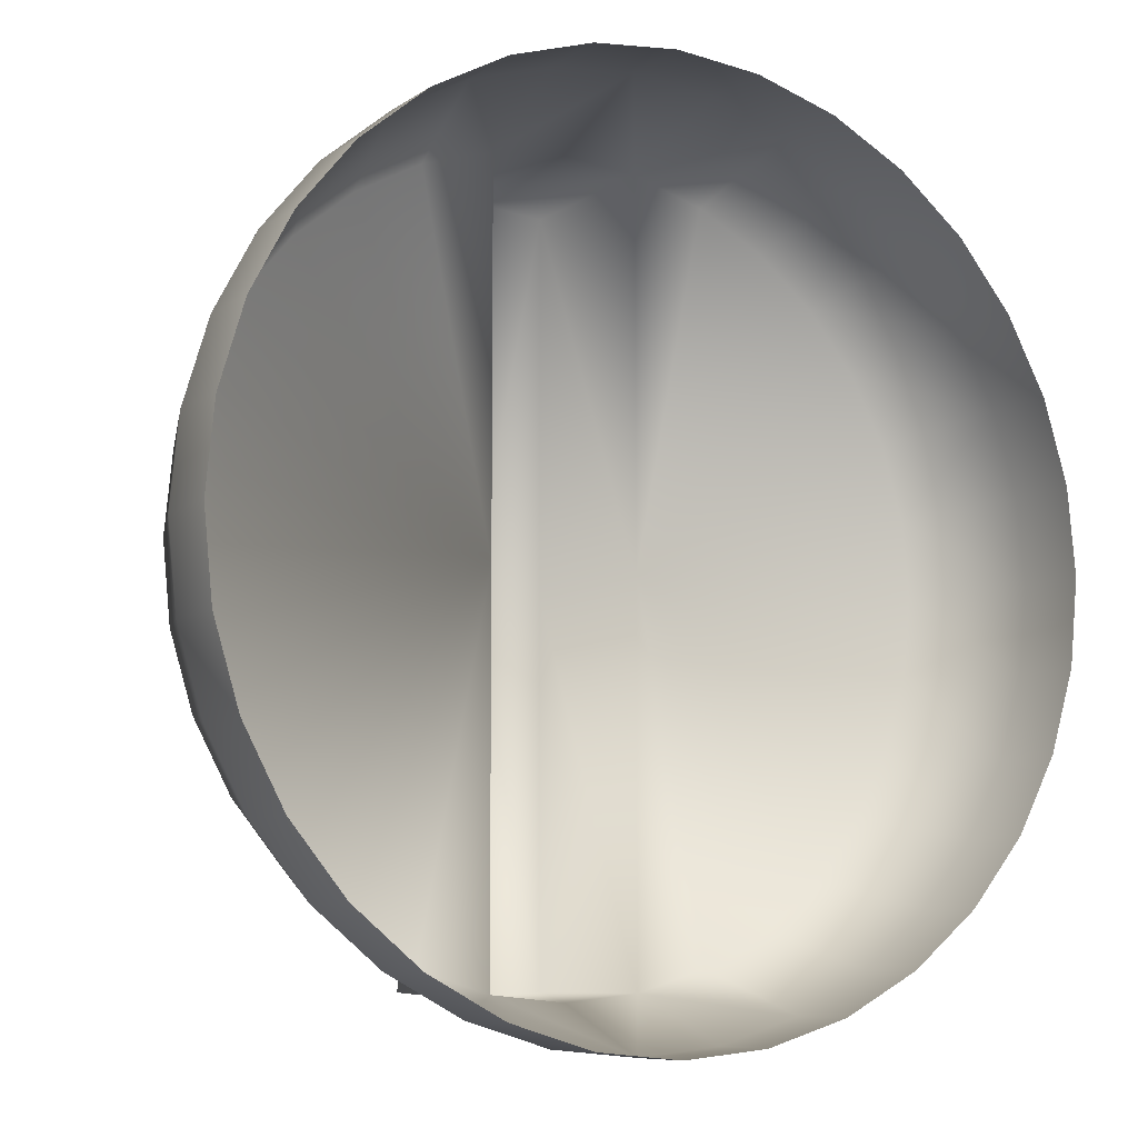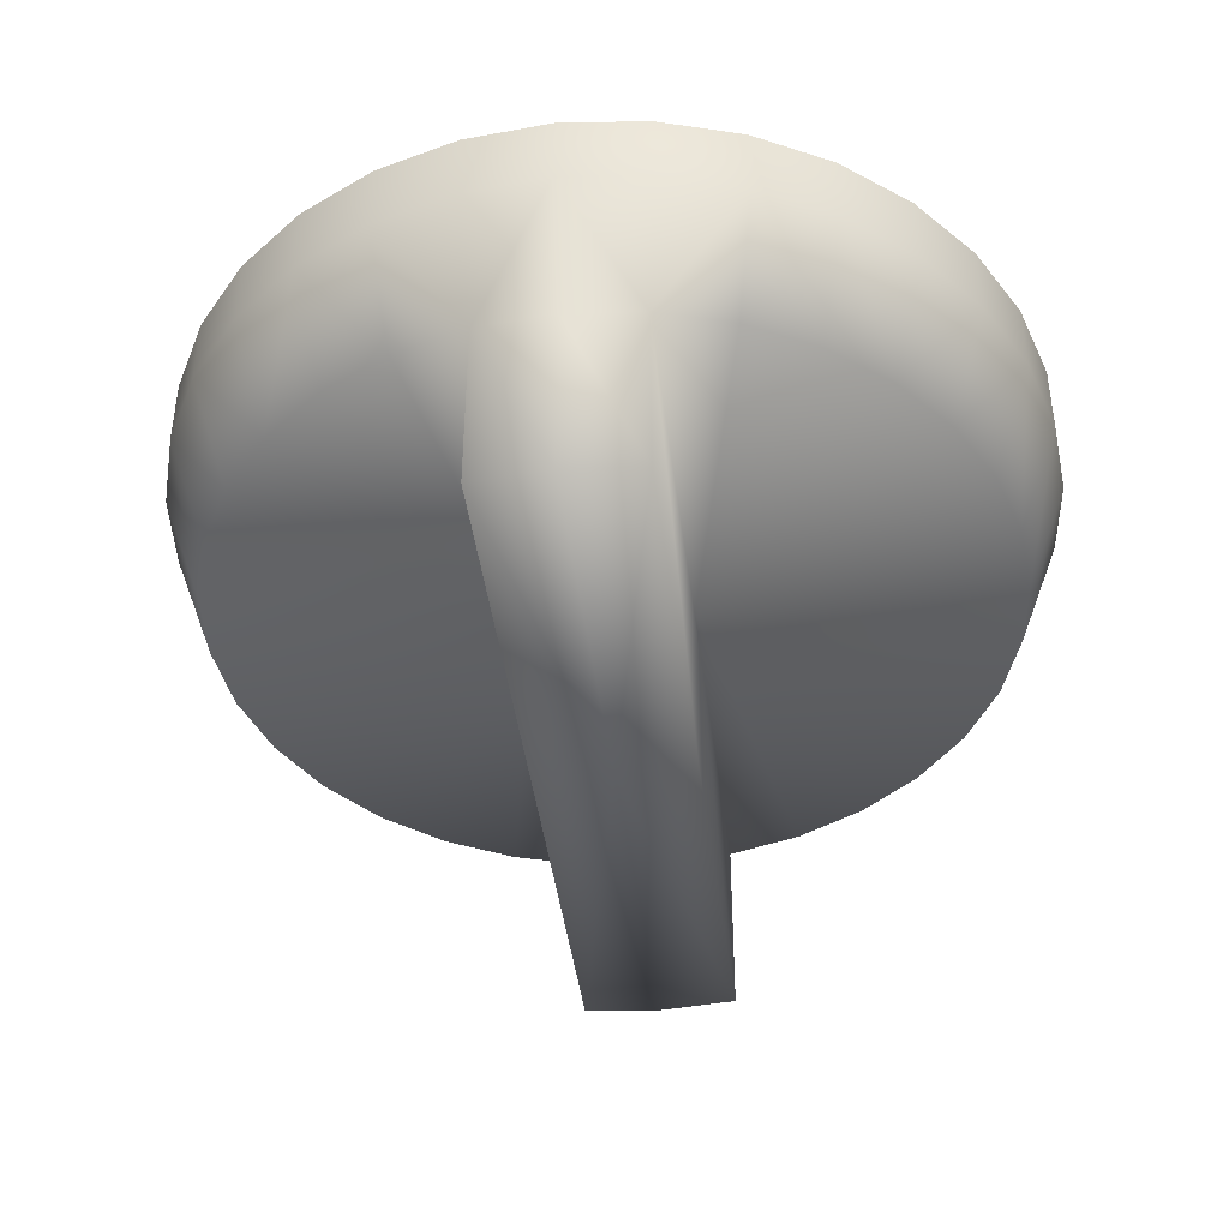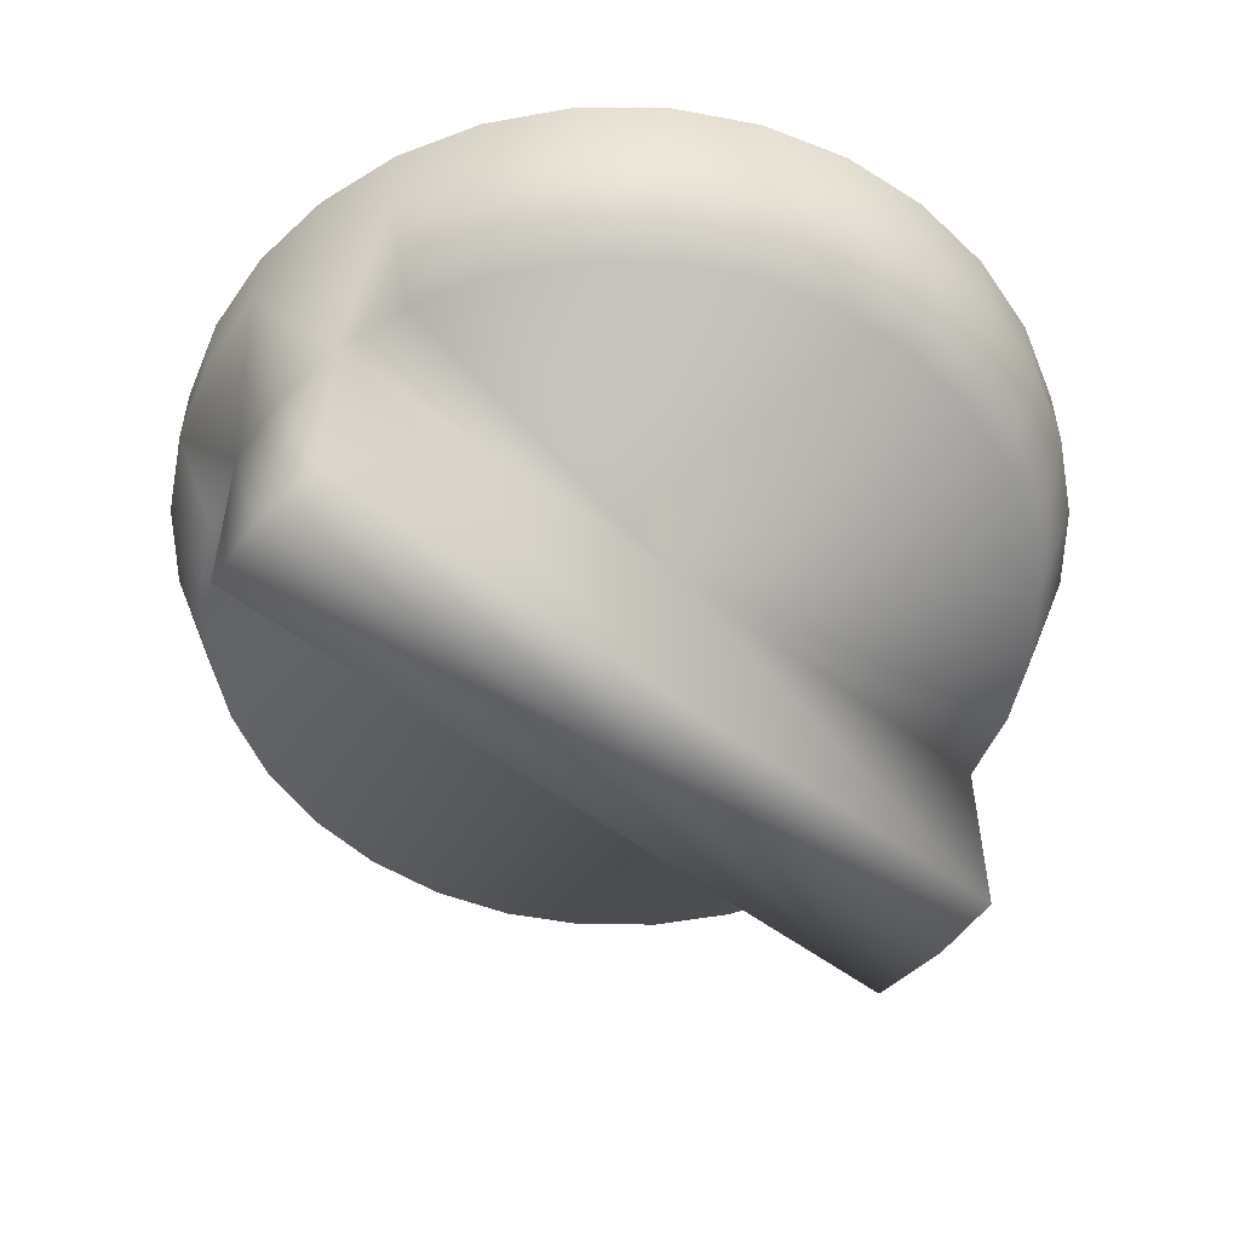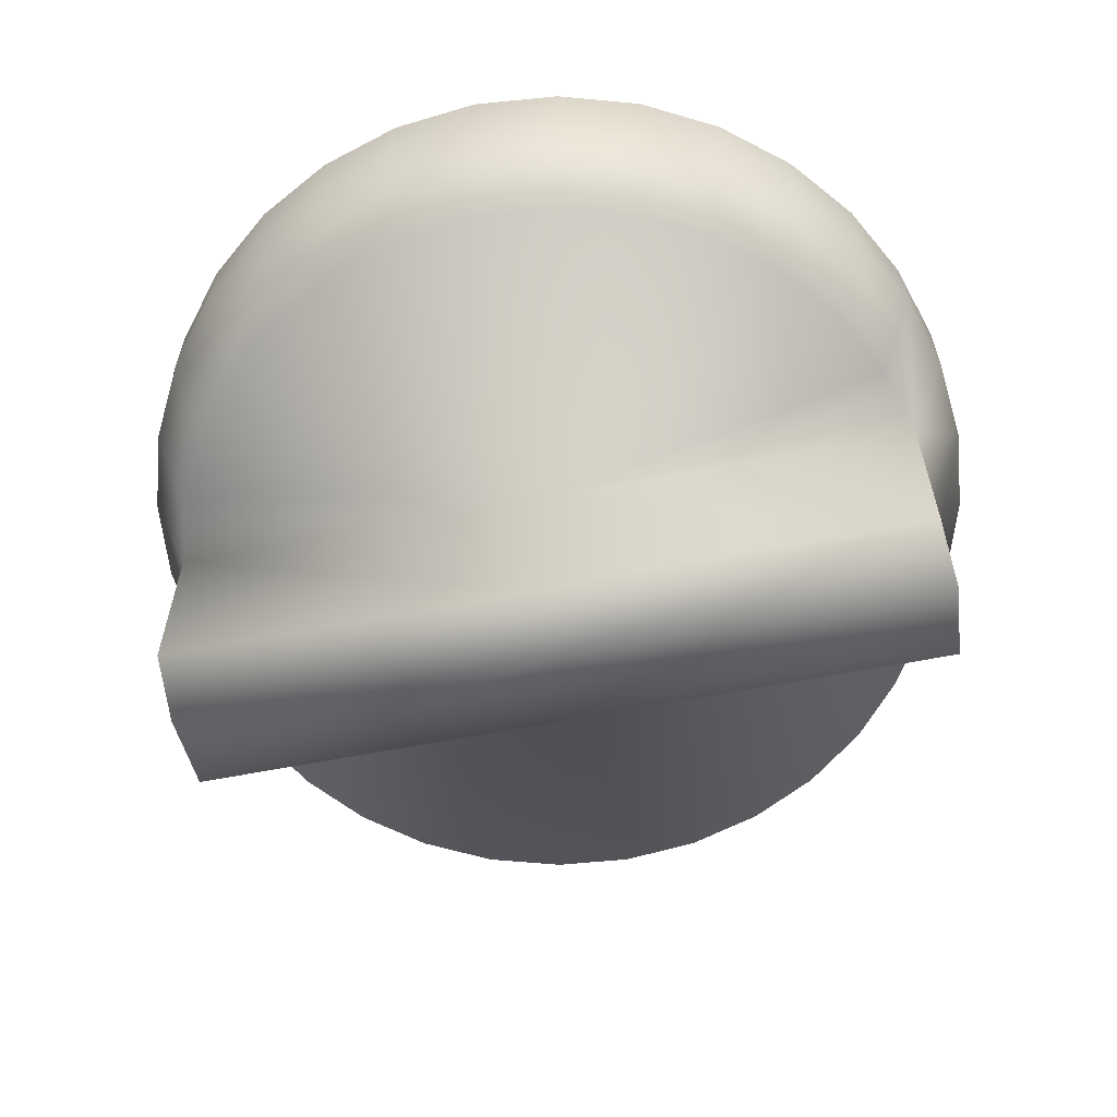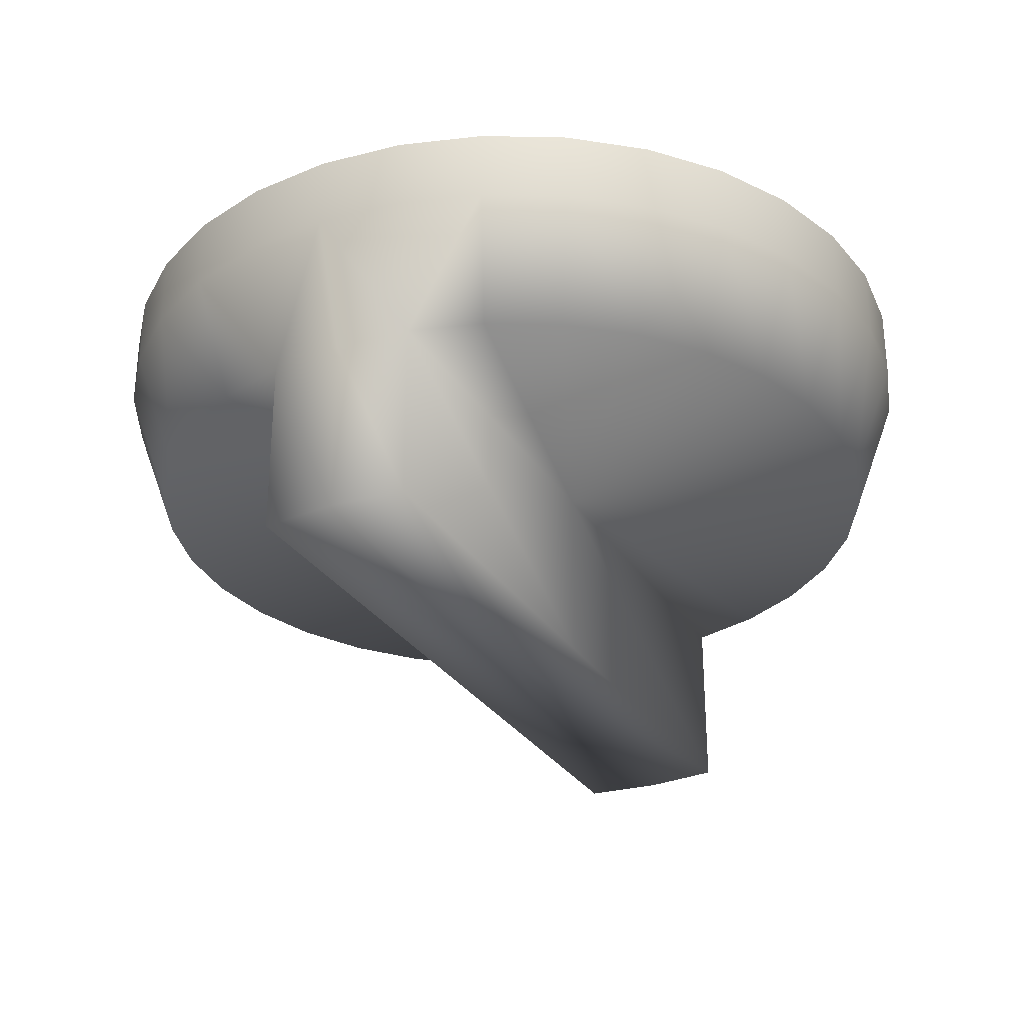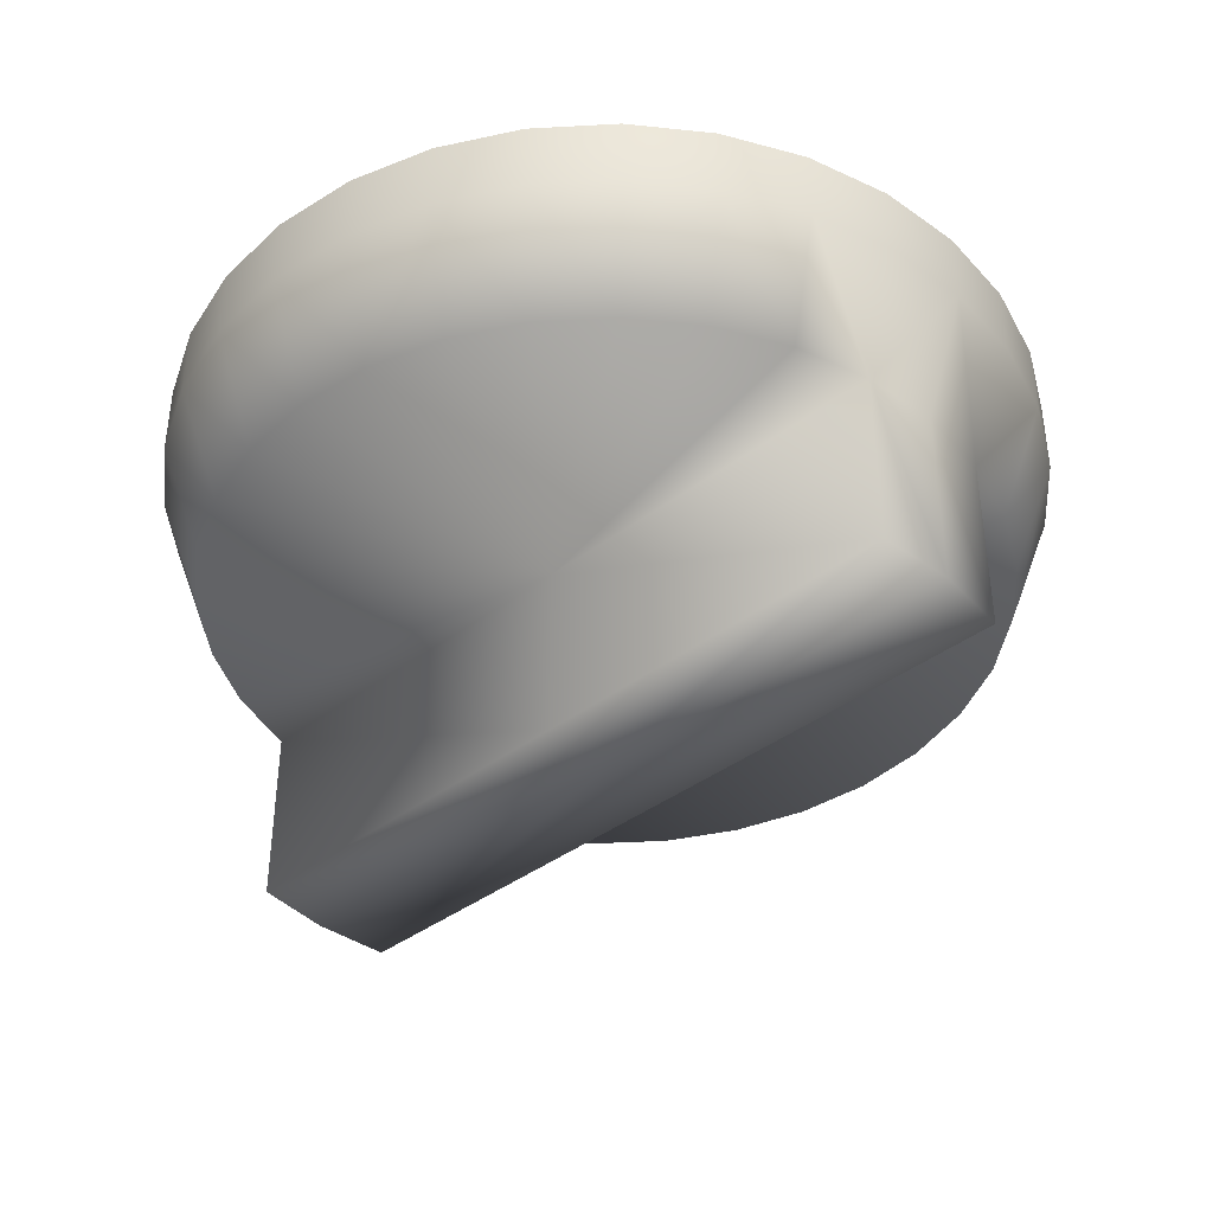
<metadata>
{"format":"obj","ext":"obj","renderer":"f3d","projection":"perspective","resolution":1024,"background":"white","views":[{"elev":-8.1,"azim":150.0,"up":"+Z"},{"elev":-41.6,"azim":6.9,"up":"+Y"},{"elev":-52.4,"azim":50.4,"up":"+Y"},{"elev":-60.4,"azim":-78.6,"up":"+Y"},{"elev":-29.4,"azim":-153.5,"up":"+Y"},{"elev":-39.6,"azim":-46.8,"up":"+Y"}]}
</metadata>
<code>
o Counter.ButtonKnob.Dynamic.Original
v 0.1671 0 0.8401
v 0.3278 0 0.7914
v 0.4759 0 0.7122
v 0.6057 0 0.6057
v 0.7122 0 0.4759
v 0.7914 -0 0.3278
v 0.8401 -0 0.1671
v 0.8566 -0 0
v 0.8401 0 -0.1671
v 0.7914 0 -0.3278
v 0.7122 -0 -0.4759
v 0.6057 -0 -0.6057
v 0.4759 -0 -0.7122
v 0.3278 -0 -0.7914
v 0.1671 -0 -0.8401
v 0 -0 -0.8566
v -0.1671 -0 -0.8401
v -0.3278 -0 -0.7914
v -0.4759 -0 -0.7122
v -0.6057 -0 -0.6057
v -0.7122 -0 -0.4759
v -0.7914 0 -0.3278
v -0.8401 0 -0.1671
v -0.8566 -0 0
v -0.8401 -0 0.1671
v -0.7914 -0 0.3278
v -0.7122 0 0.4759
v -0.6057 0 0.6057
v -0.4759 0 0.7122
v -0.3278 0 0.7914
v -0.1671 0 0.8401
v 0 0 0.8566
v 0.15 -0.7477 0
v 0 -0.7477 0
v -0.15 -0.7477 0
v 0.15 -0.3886 0
v -0.15 -0.3886 0
v 0.15 -0.7477 0.7539
v 0.15 -0.7477 -0.7539
v -0.15 -0.7477 -0.7539
v 0 -0.7477 -0.7686
v 0 -0.7477 0.7686
v -0.15 -0.7477 0.7539
v 0.1671 -0.1452 0.8401
v 0.3278 -0.1452 0.7914
v 0.4759 -0.1452 0.7122
v 0.6057 -0.1452 0.6057
v 0.7122 -0.1452 0.4759
v 0.7914 -0.1452 0.3278
v 0.8401 -0.1452 0.1671
v 0.8566 -0.1452 0
v 0.8401 -0.1452 -0.1671
v 0.7914 -0.1452 -0.3278
v 0.7122 -0.1452 -0.4759
v 0.6057 -0.1452 -0.6057
v 0.4759 -0.1452 -0.7122
v 0.3278 -0.1452 -0.7914
v 0.1671 -0.1452 -0.8401
v 0 -0.1452 -0.8566
v -0.1671 -0.1452 -0.8401
v -0.3278 -0.1452 -0.7914
v -0.4759 -0.1452 -0.7122
v -0.6057 -0.1452 -0.6057
v -0.7122 -0.1452 -0.4759
v -0.7914 -0.1452 -0.3278
v -0.8401 -0.1452 -0.1671
v -0.8566 -0.1452 0
v -0.8401 -0.1452 0.1671
v -0.7914 -0.1452 0.3278
v -0.7122 -0.1452 0.4759
v -0.6057 -0.1452 0.6057
v -0.4759 -0.1452 0.7122
v -0.3278 -0.1452 0.7914
v -0.1671 -0.1452 0.8401
v 0 -0.1452 0.8566
v 0.15 -0.3886 0.7539
v 0.2941 -0.3886 0.7101
v 0.427 -0.3886 0.6391
v 0.5435 -0.3886 0.5435
v 0.6391 -0.3886 0.427
v 0.7101 -0.3886 0.2941
v 0.7539 -0.3886 0.15
v 0.7686 -0.3886 0
v 0.7539 -0.3886 -0.15
v 0.7101 -0.3886 -0.2941
v 0.6391 -0.3886 -0.427
v 0.5435 -0.3886 -0.5435
v 0.427 -0.3886 -0.6391
v 0.2941 -0.3886 -0.7101
v 0.15 -0.3886 -0.7539
v 0 -0.3886 -0.7686
v -0.15 -0.3886 -0.7539
v -0.2941 -0.3886 -0.7101
v -0.427 -0.3886 -0.6391
v -0.5435 -0.3886 -0.5435
v -0.6391 -0.3886 -0.427
v -0.7101 -0.3886 -0.2941
v -0.7539 -0.3886 -0.15
v -0.7686 -0.3886 0
v -0.7539 -0.3886 0.15
v -0.7101 -0.3886 0.2941
v -0.6391 -0.3886 0.427
v -0.5435 -0.3886 0.5435
v -0.427 -0.3886 0.6391
v -0.2941 -0.3886 0.7101
v -0.15 -0.3886 0.7539
v 0 -0.3886 0.7686
f 59 17 16
f 74 30 73
f 61 17 60
f 48 4 47
f 74 32 31
f 59 15 58
f 46 2 45
f 72 30 29
f 47 3 46
f 99 98 37
f 55 13 12
f 100 99 37
f 70 26 69
f 93 92 37
f 56 14 13
f 101 100 37
f 44 32 75
f 102 101 37
f 70 28 27
f 103 102 37
f 58 14 57
f 82 81 36
f 71 29 28
f 63 19 62
f 83 82 36
f 44 2 1
f 49 5 48
f 77 76 36
f 104 103 37
f 51 7 50
f 78 77 36
f 97 96 37
f 52 8 51
f 79 78 36
f 105 104 37
f 53 9 52
f 87 86 36
f 98 97 37
f 53 11 10
f 106 105 37
f 54 12 11
f 100 67 99
f 40 34 35
f 87 54 86
f 38 34 33
f 87 56 55
f 91 40 92
f 102 69 101
f 106 42 107
f 81 80 36
f 89 56 88
f 77 46 45
f 88 87 36
f 76 75 107
f 83 50 82
f 89 88 36
f 103 70 102
f 95 64 63
f 43 34 42
f 90 57 89
f 97 64 96
f 39 34 41
f 76 45 44
f 84 51 83
f 36 39 90
f 98 65 97
f 37 43 106
f 99 66 98
f 92 35 37
f 84 53 52
f 76 33 36
f 85 54 53
f 107 38 76
f 105 72 104
f 92 59 91
f 92 61 60
f 79 46 78
f 106 73 105
f 69 25 68
f 94 93 37
f 95 94 37
f 96 95 37
f 50 6 49
f 90 89 36
f 62 18 61
f 84 83 36
f 64 20 63
f 85 84 36
f 65 21 64
f 86 85 36
f 65 23 22
f 80 79 36
f 66 24 23
f 68 24 67
f 100 69 68
f 80 49 48
f 79 48 47
f 90 41 91
f 82 49 81
f 95 62 94
f 103 72 71
f 106 75 74
f 93 62 61
f 90 59 58
f 59 60 17
f 74 31 30
f 61 18 17
f 48 5 4
f 74 75 32
f 59 16 15
f 46 3 2
f 72 73 30
f 47 4 3
f 55 56 13
f 70 27 26
f 56 57 14
f 44 1 32
f 70 71 28
f 58 15 14
f 71 72 29
f 63 20 19
f 44 45 2
f 49 6 5
f 51 8 7
f 52 9 8
f 53 10 9
f 53 54 11
f 54 55 12
f 100 68 67
f 40 41 34
f 87 55 54
f 38 42 34
f 87 88 56
f 91 41 40
f 102 70 69
f 106 43 42
f 89 57 56
f 77 78 46
f 76 44 75
f 83 51 50
f 103 71 70
f 95 96 64
f 43 35 34
f 90 58 57
f 97 65 64
f 39 33 34
f 76 77 45
f 84 52 51
f 36 33 39
f 98 66 65
f 37 35 43
f 99 67 66
f 92 40 35
f 84 85 53
f 76 38 33
f 85 86 54
f 107 42 38
f 105 73 72
f 92 60 59
f 92 93 61
f 79 47 46
f 106 74 73
f 69 26 25
f 50 7 6
f 62 19 18
f 64 21 20
f 65 22 21
f 65 66 23
f 66 67 24
f 68 25 24
f 100 101 69
f 80 81 49
f 79 80 48
f 90 39 41
f 82 50 49
f 95 63 62
f 103 104 72
f 106 107 75
f 93 94 62
f 90 91 59

</code>
